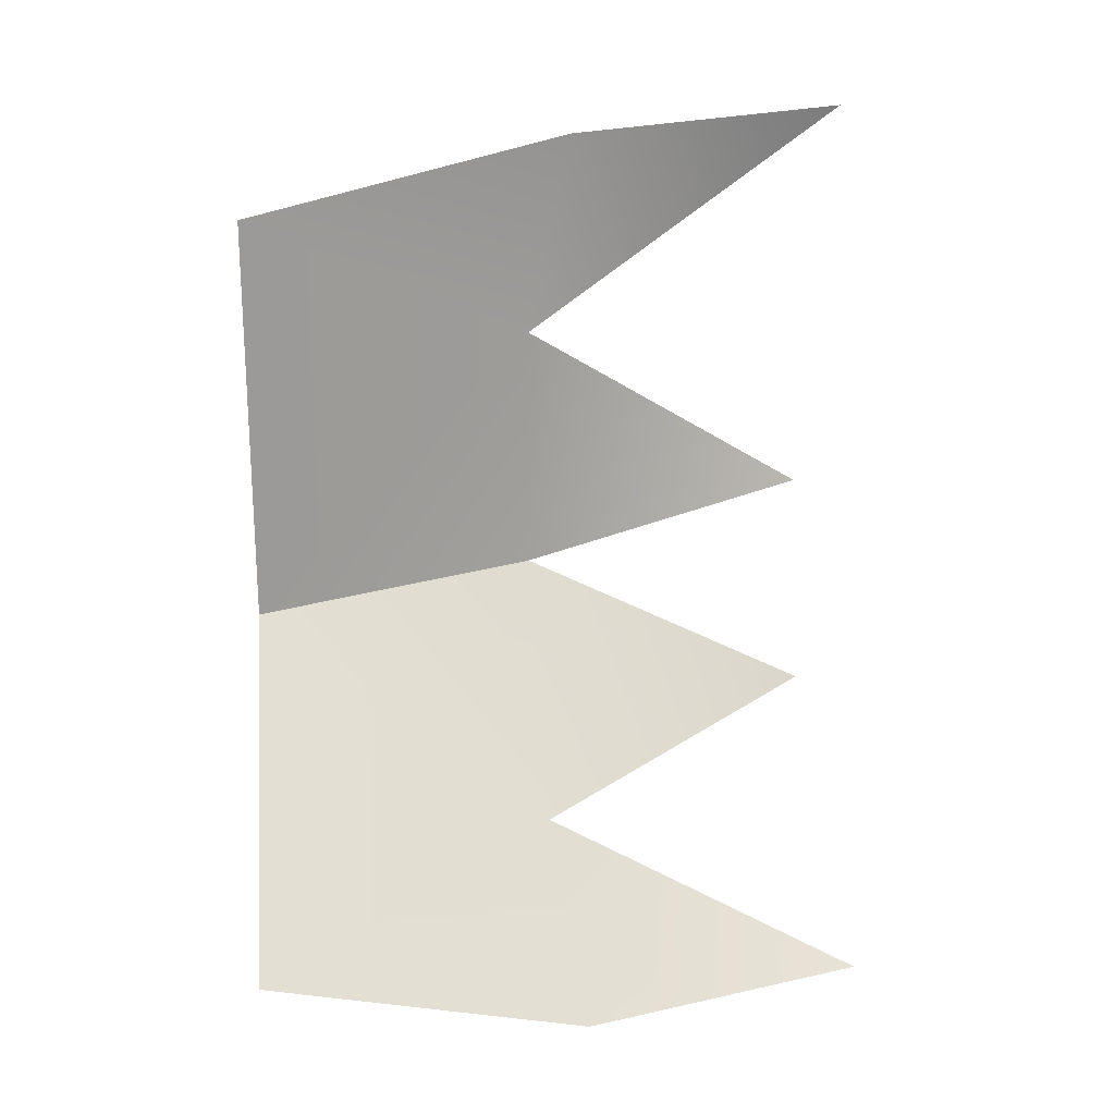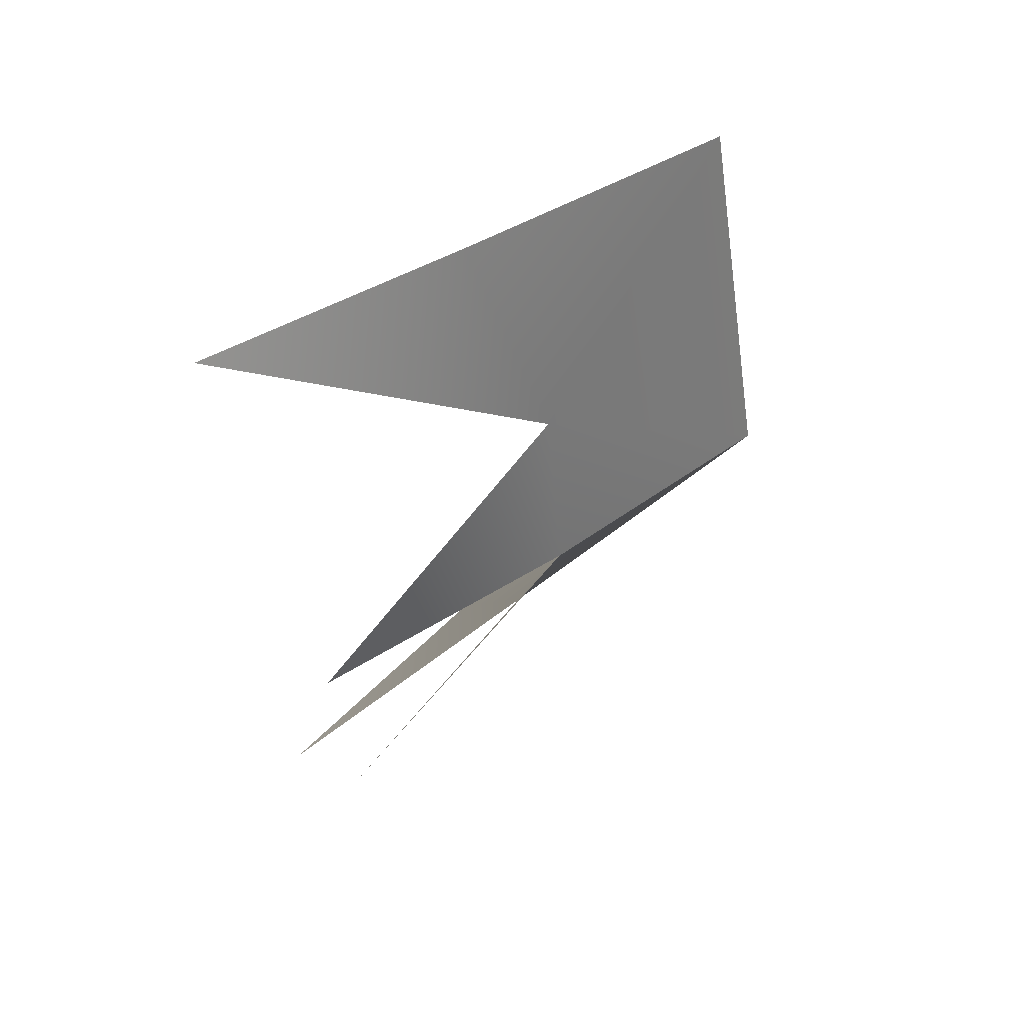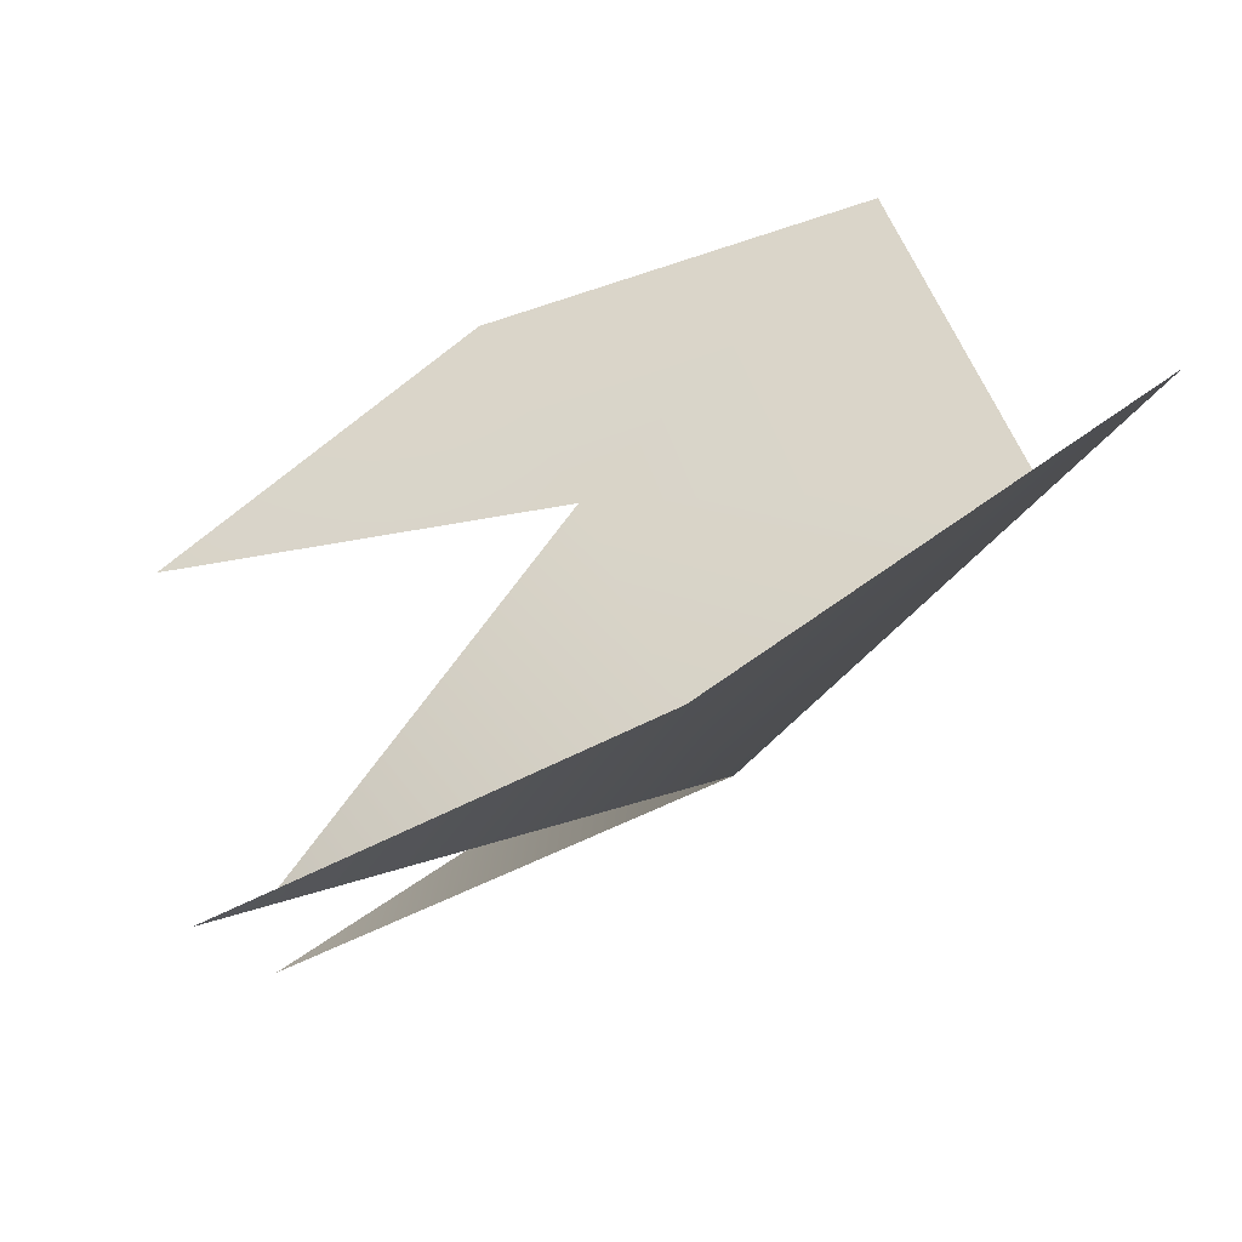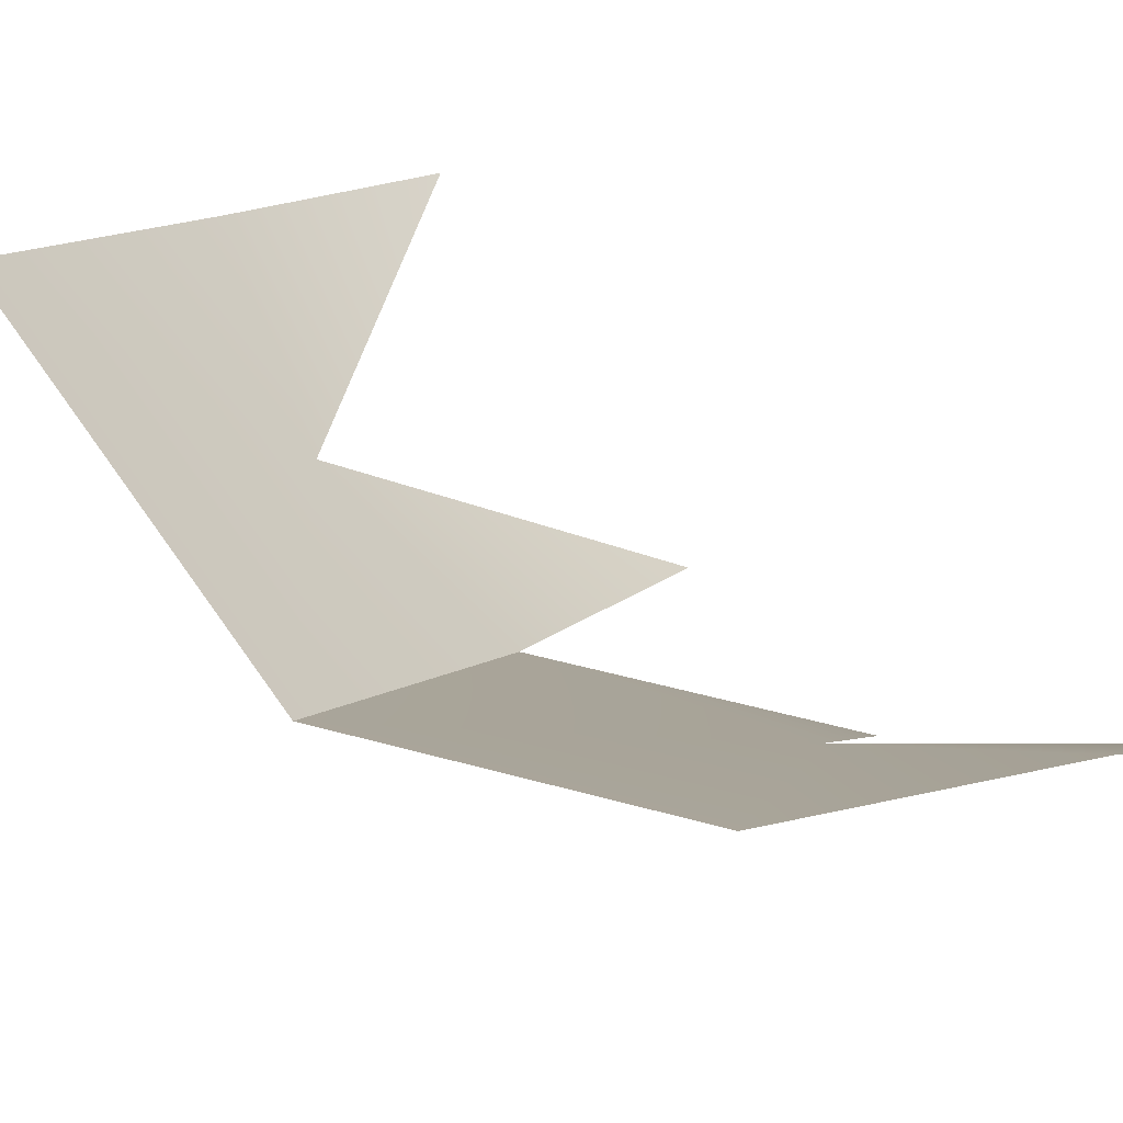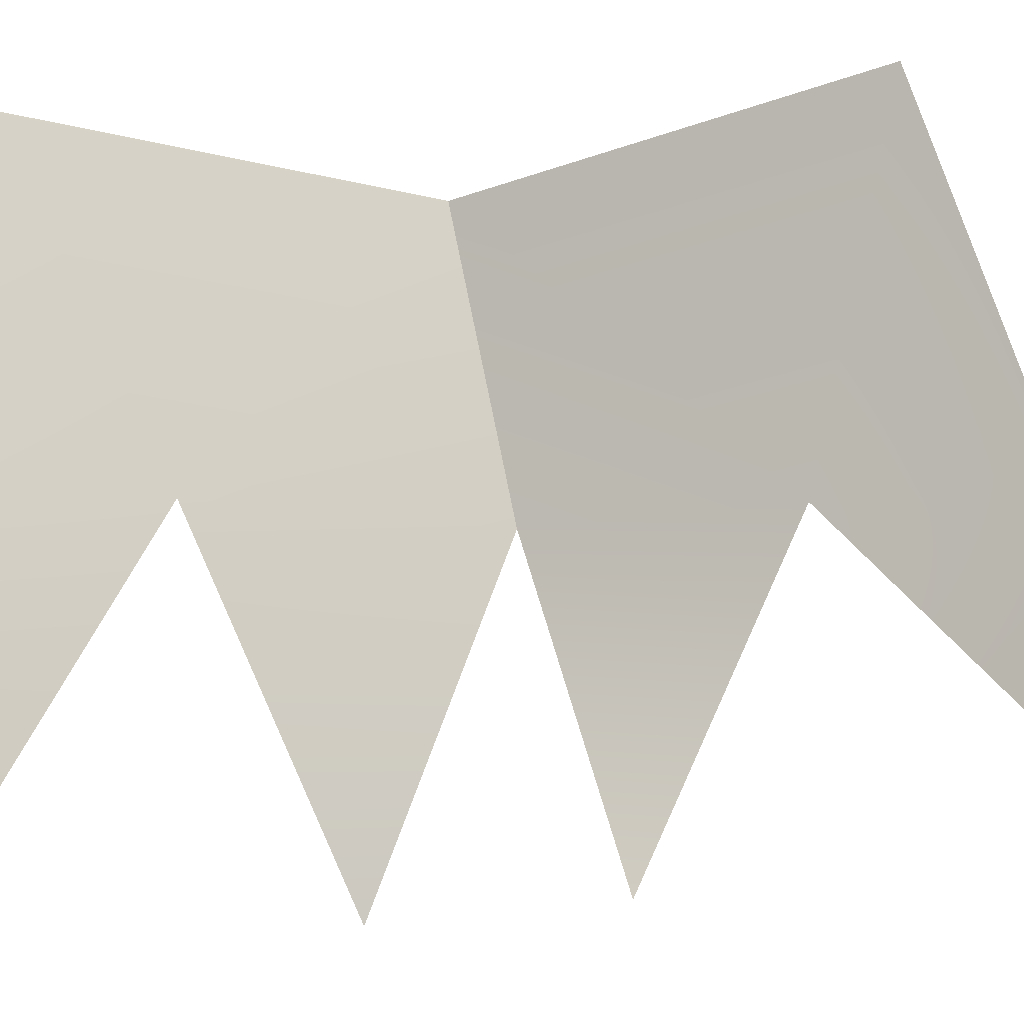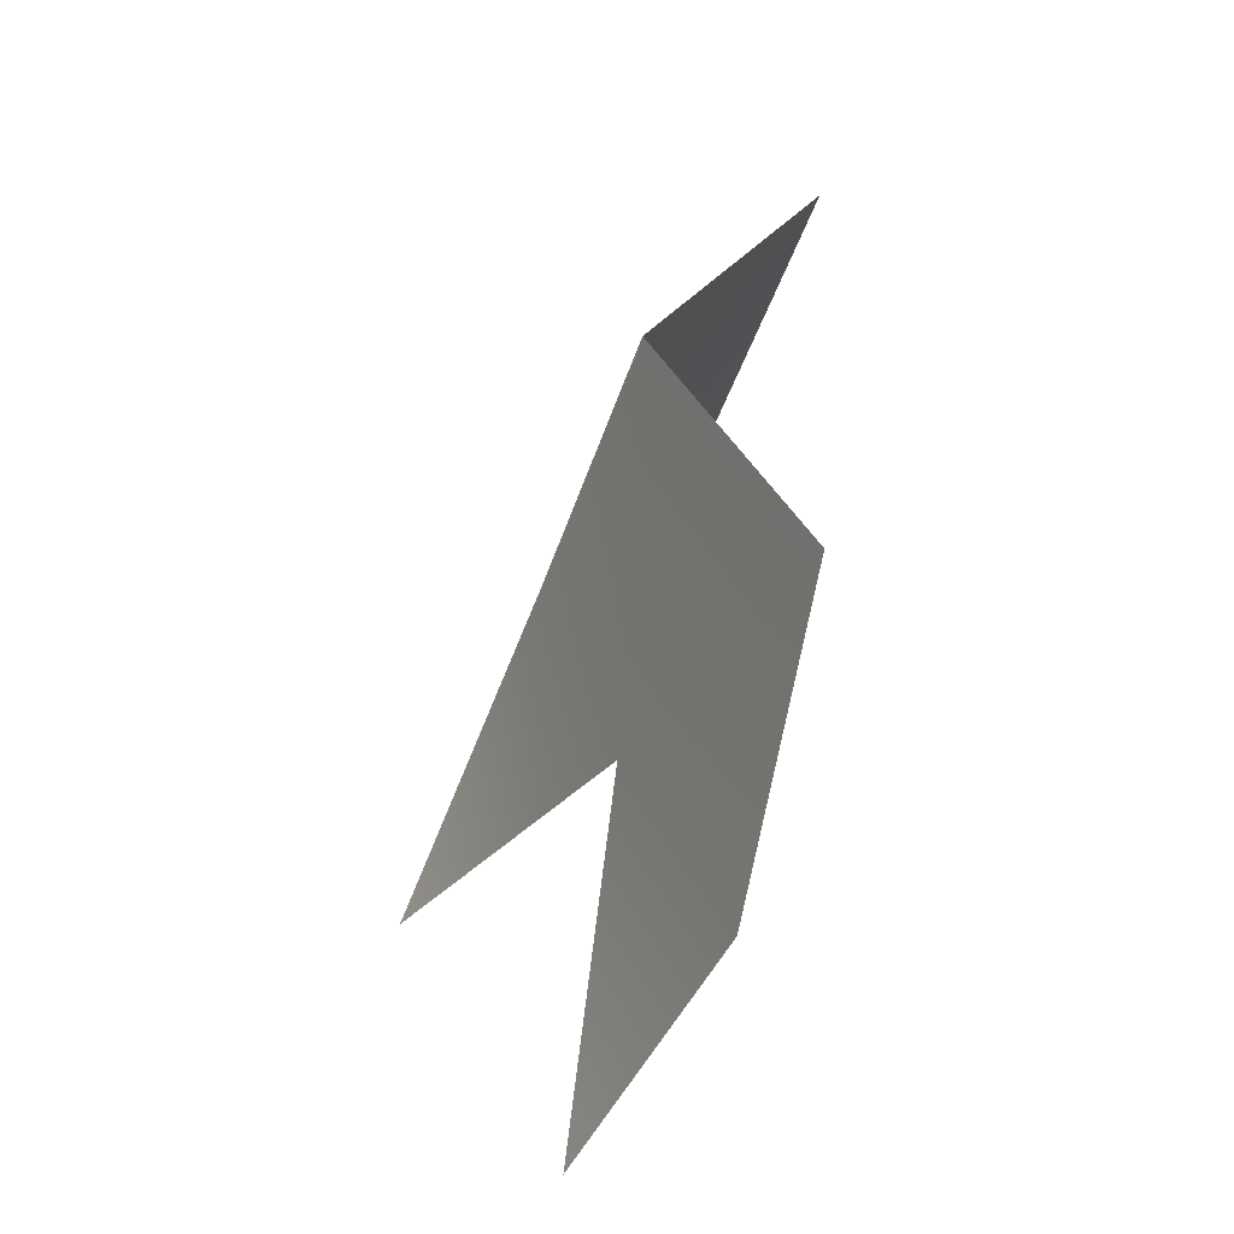
<metadata>
{"format":"obj","ext":"obj","renderer":"f3d","projection":"perspective","resolution":1024,"background":"white","views":[{"elev":-5.3,"azim":7.4,"up":"+Y"},{"elev":65.4,"azim":167.3,"up":"+Y"},{"elev":18.5,"azim":171.7,"up":"+Z"},{"elev":38.2,"azim":-43.2,"up":"+Z"},{"elev":48.2,"azim":91.2,"up":"+Z"},{"elev":-61.9,"azim":-82.3,"up":"+Y"}]}
</metadata>
<code>
g default
v 0.9597 0.2424 -0.4666
v 0.9819 1.121 -0.2974
v 1.202 1.788 0.1199
v 2.201 1.961 -0.2259
v -0.001401 0.005295 0.006526
v 0.07694 1.362 0.6604
v 1.265 -1.501 0.1017
v 0.1389 -1.348 0.4723
v 1.987 -0.194 -1.11
v 1.076 -0.7672 -0.2196
v 1.99 0.6052 -0.94
v 2.213 -1.332 -0.5437
g polySurface4
f 4 2 3
f 3 2 6
f 6 2 5
f 2 1 5
f 1 10 5
f 5 10 8
f 10 7 8
f 9 10 1
f 2 11 1
f 10 12 7

</code>
